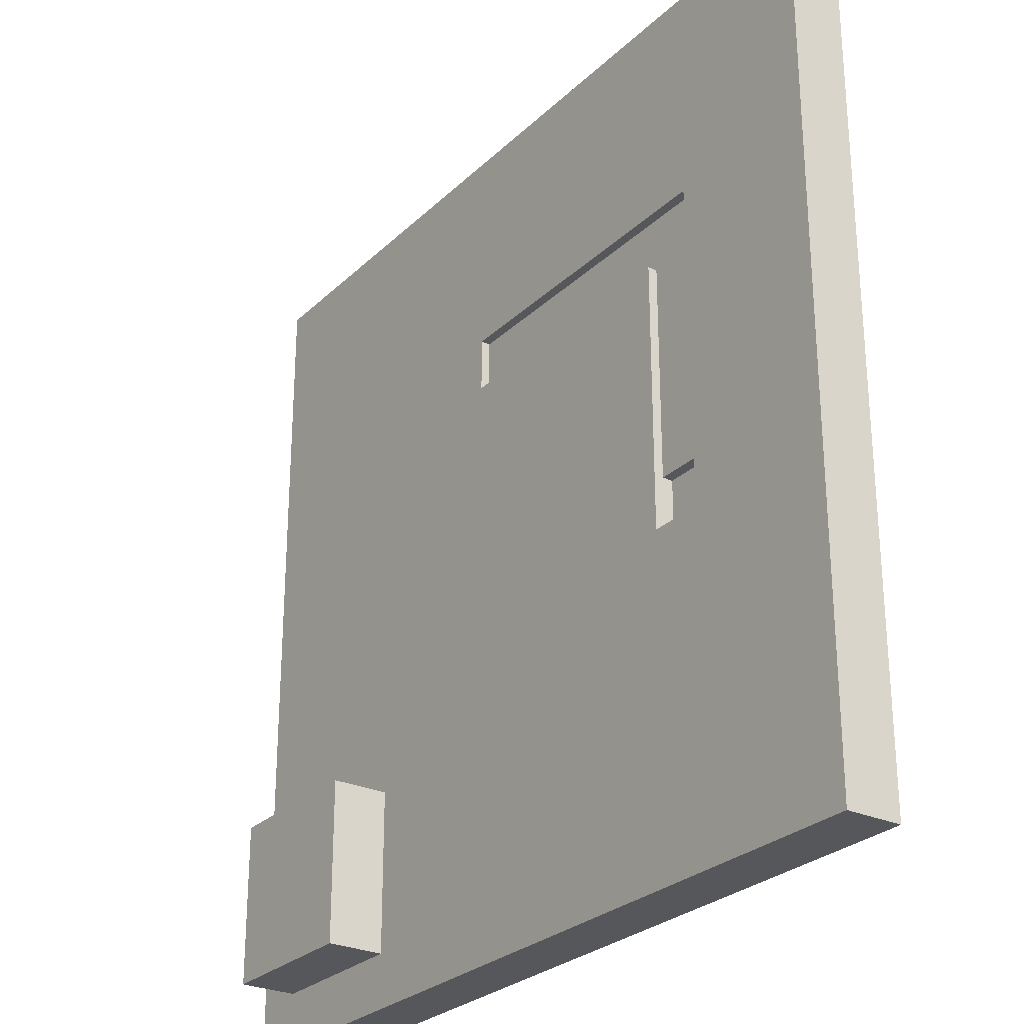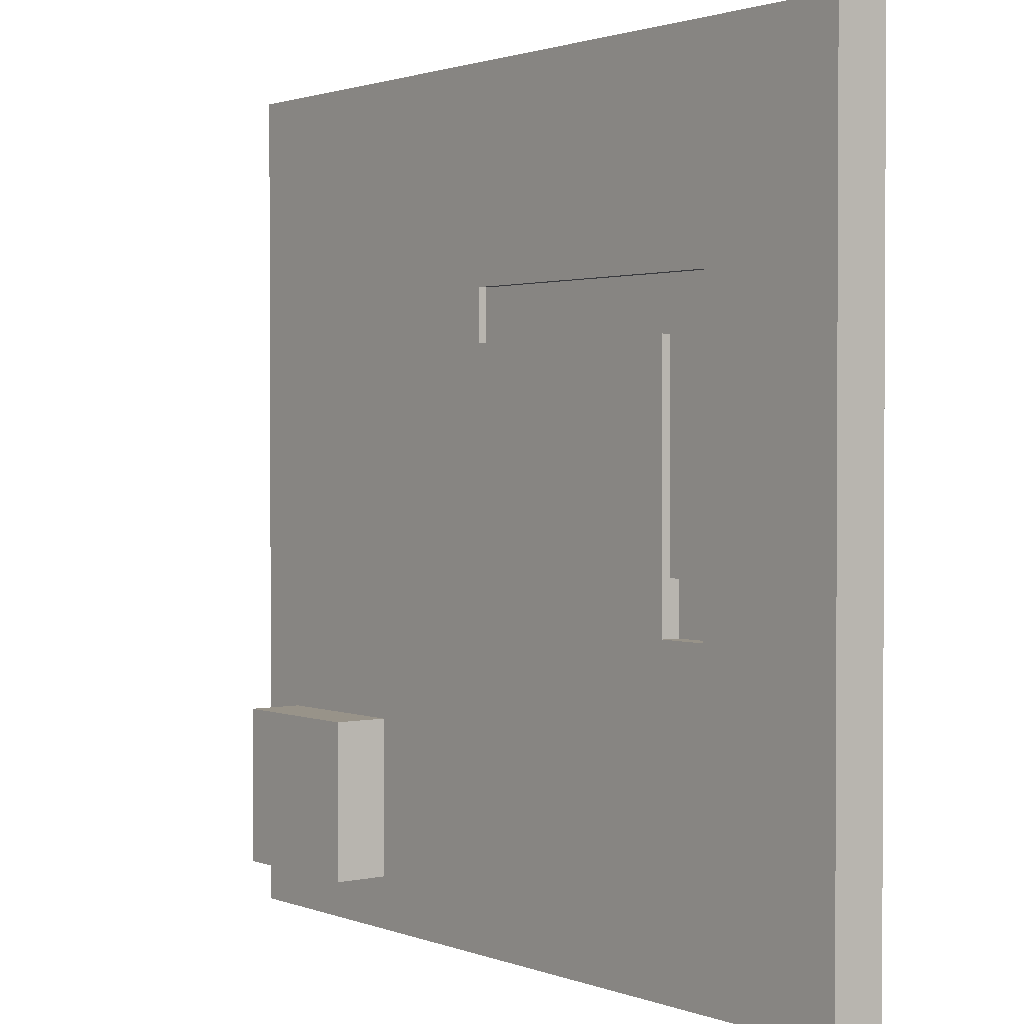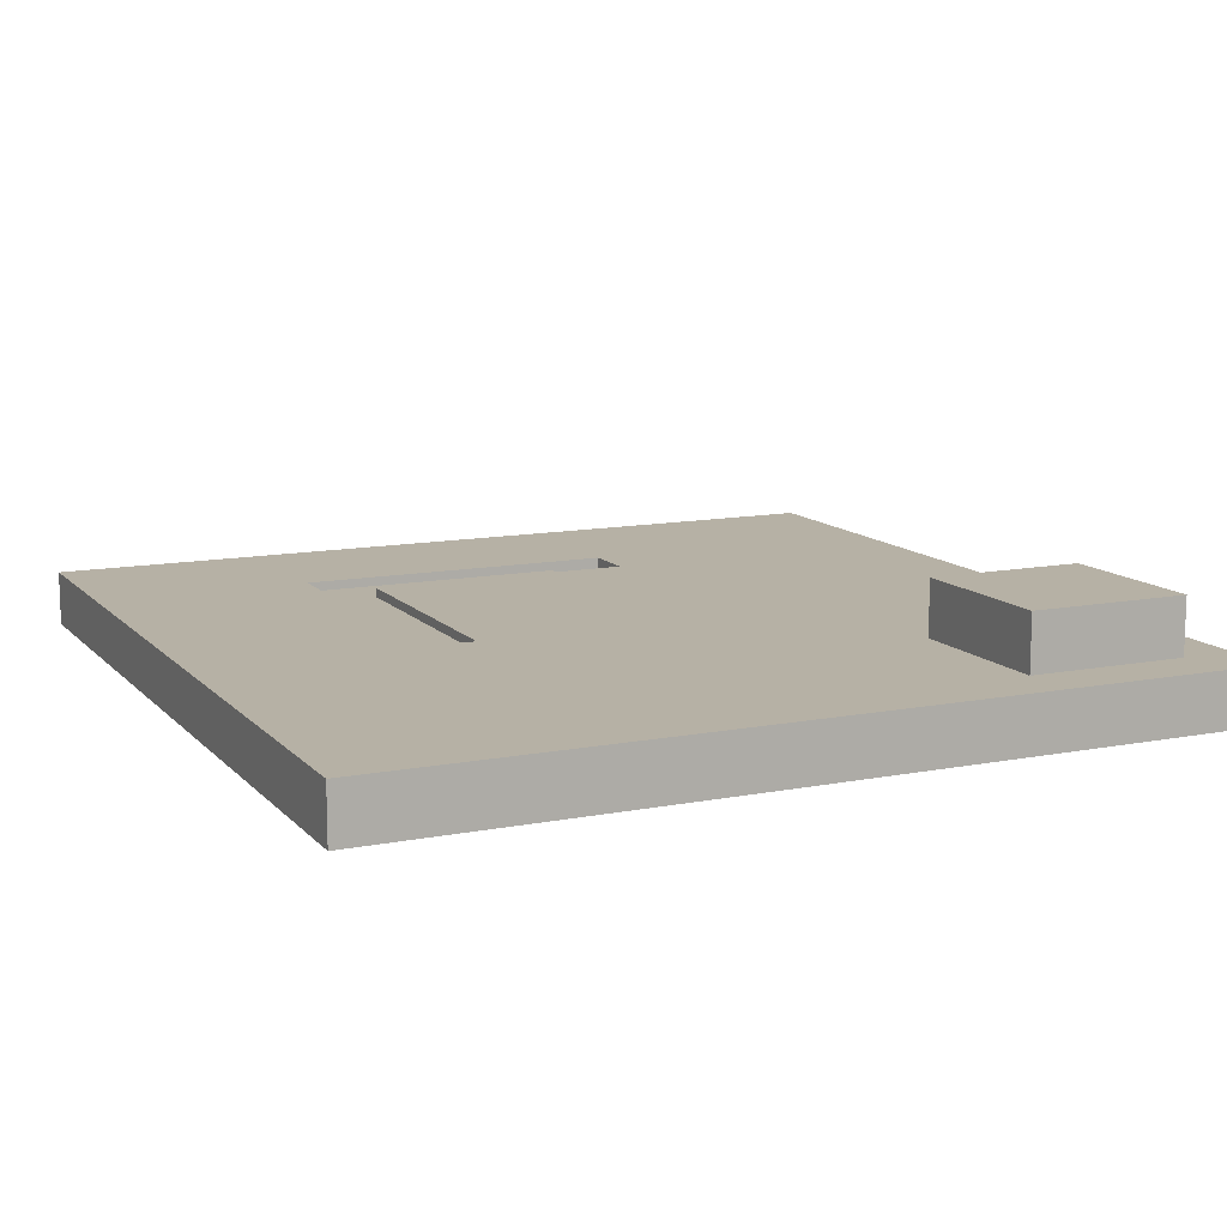
<metadata>
{"format":"obj","ext":"obj","renderer":"f3d","projection":"perspective","resolution":1024,"background":"white","views":[{"elev":-27.3,"azim":-125.2,"up":"+Z"},{"elev":1.6,"azim":-127.6,"up":"+Z"},{"elev":12.0,"azim":65.0,"up":"+Y"}]}
</metadata>
<code>
o Cube
v 32.06 3.063 -32.06
v 32.06 3.063 32.06
v -32.06 3.063 -32.06
v -32.06 3.063 32.06
v -32.06 3.063 0
v 0 3.063 -32.06
v 0 3.063 32.06
v 32.06 3.063 0
v 0 3.063 0
v -32.06 3.063 16.03
v -16.03 3.063 -32.06
v 16.03 3.063 32.06
v 32.06 3.063 -16.03
v -32.06 3.063 -16.03
v 16.03 3.063 -32.06
v -16.03 3.063 32.06
v 32.06 3.063 16.03
v 0 3.063 16.03
v 0 3.063 -16.03
v -16.03 3.063 0
v 16.03 3.063 0
v 16.03 3.063 -16.03
v -16.03 3.063 -16.03
v -16.03 3.063 16.03
v 16.03 3.063 16.03
v -32.06 3.063 24.05
v -24.05 3.063 -32.06
v 24.05 3.063 32.06
v 32.06 3.063 -24.05
v -32.06 3.063 -8.016
v 8.016 3.063 -32.06
v -8.016 3.063 32.06
v 32.06 3.063 8.016
v 0 3.063 24.05
v 0 3.063 -8.016
v -24.05 3.063 0
v 8.016 3.063 0
v -32.06 3.063 8.016
v -8.016 3.063 -32.06
v 8.016 3.063 32.06
v 32.06 3.063 -8.016
v -32.06 3.063 -24.05
v 24.05 3.063 -32.06
v -24.05 3.063 32.06
v 32.06 3.063 24.05
v 0 3.063 8.016
v 0 3.063 -24.05
v -8.016 3.063 0
v 24.05 3.063 0
v 16.03 3.063 -8.016
v 16.03 3.063 -24.05
v 8.016 3.063 -16.03
v 24.05 3.063 -16.03
v -16.03 3.063 -8.016
v -16.03 3.063 -24.05
v -24.05 3.063 -16.03
v -8.016 3.063 -16.03
v -16.03 3.063 24.05
v -16.03 3.063 8.016
v -24.05 3.063 16.03
v -8.016 3.063 16.03
v 16.03 3.063 24.05
v 16.03 3.063 8.016
v 8.016 3.063 16.03
v 24.05 3.063 16.03
v 24.05 3.063 8.016
v 8.016 3.063 8.016
v 8.016 3.063 24.05
v -8.016 3.063 8.016
v -24.05 3.063 8.016
v -24.05 3.063 24.05
v -8.016 3.063 -24.05
v -24.05 3.063 -24.05
v -24.05 3.063 -8.016
v 8.016 3.063 -24.05
v 8.016 3.063 -8.016
v 24.05 3.063 -8.016
v -8.016 3.063 -8.016
v -8.016 3.063 24.05
v 24.05 3.063 24.05
v -32.06 3.063 28.05
v -28.05 3.063 -32.06
v 32.06 -1.007 -32.06
v 32.06 -1.007 32.06
v -32.06 -1.007 -32.06
v 28.05 3.063 32.06
v 32.06 3.063 -28.05
v -32.06 3.063 -4.008
v 4.008 3.063 -32.06
v -4.008 3.063 32.06
v 32.06 3.063 4.008
v 0 -1.007 -32.06
v 32.06 -1.007 0
v 0 3.063 28.05
v 0 3.063 -4.008
v -28.05 3.063 0
v 4.008 3.063 0
v -32.06 -1.007 0
v 0 -1.007 32.06
v -32.06 3.063 12.02
v -12.02 3.063 -32.06
v 12.02 3.063 32.06
v 32.06 3.063 -12.02
v -32.06 3.063 -20.04
v 20.04 3.063 -32.06
v -20.04 3.063 32.06
v 32.06 3.063 20.04
v 0 3.063 12.02
v 0 3.063 -20.04
v -12.02 3.063 0
v 20.04 3.063 0
v 16.03 -1.007 32.06
v -16.03 -1.007 32.06
v -32.06 -1.007 16.03
v -32.06 -1.007 -16.03
v 16.03 3.063 -4.008
v 16.03 3.063 -20.04
v 4.008 3.063 -16.03
v 20.04 3.063 -16.03
v -16.03 3.063 -4.008
v -16.03 3.063 -20.04
v -28.05 3.063 -16.03
v -12.02 3.063 -16.03
v -16.03 3.063 28.05
v -16.03 3.063 12.02
v -28.05 3.063 16.03
v -12.02 3.063 16.03
v 32.06 -1.007 -16.03
v 32.06 -1.007 16.03
v -16.03 -1.007 -32.06
v 16.03 -1.007 -32.06
v 16.03 3.063 28.05
v 16.03 3.063 12.02
v 4.008 3.063 16.03
v 20.04 3.063 16.03
v -32.06 3.063 20.04
v -20.04 3.063 -32.06
v 20.04 3.063 32.06
v 32.06 3.063 -20.04
v -32.06 3.063 -12.02
v 12.02 3.063 -32.06
v -12.02 3.063 32.06
v 32.06 3.063 12.02
v 0 3.063 20.04
v 0 3.063 -12.02
v -20.04 3.063 0
v 12.02 3.063 0
v -32.06 3.063 4.008
v -4.008 3.063 -32.06
v 4.008 3.063 32.06
v 32.06 3.063 -4.008
v -32.06 3.063 -28.05
v 28.05 3.063 -32.06
v -32.06 -1.007 32.06
v -28.05 3.063 32.06
v 32.06 3.063 28.05
v 0 3.063 4.008
v 0 3.063 -28.05
v -4.008 3.063 0
v 28.05 3.063 0
v 16.03 3.063 -12.02
v 16.03 3.063 -28.05
v 12.02 3.063 -16.03
v 28.05 3.063 -16.03
v -16.03 3.063 -12.02
v -16.03 3.063 -28.05
v -20.04 3.063 -16.03
v -4.008 3.063 -16.03
v -16.03 3.063 20.04
v -16.03 3.063 4.008
v -20.04 3.063 16.03
v -4.008 3.063 16.03
v 16.03 3.063 20.04
v 16.03 3.063 4.008
v 12.02 3.063 16.03
v 28.05 3.063 16.03
v 24.05 3.063 12.02
v 24.05 3.063 4.008
v 20.04 3.063 8.016
v 28.05 3.063 8.016
v 8.016 3.063 12.02
v 8.016 3.063 4.008
v 4.008 3.063 8.016
v 12.02 3.063 8.016
v 8.016 3.063 28.05
v 8.016 3.063 20.04
v 4.008 3.063 24.05
v 12.02 3.063 24.05
v 8.016 -1.007 -32.06
v 24.05 -1.007 -32.06
v -24.05 -1.007 -32.06
v -8.016 -1.007 -32.06
v 32.06 -1.007 8.016
v 32.06 -1.007 24.05
v 32.06 -1.007 -24.05
v 32.06 -1.007 -8.016
v -8.016 3.063 12.02
v -8.016 3.063 4.008
v -12.02 3.063 8.016
v -4.008 3.063 8.016
v -24.05 3.063 12.02
v -24.05 3.063 4.008
v -28.05 3.063 8.016
v -20.04 3.063 8.016
v -24.05 3.063 28.05
v -24.05 3.063 20.04
v -28.05 3.063 24.05
v -20.04 3.063 24.05
v -8.016 3.063 -20.04
v -8.016 3.063 -28.05
v -12.02 3.063 -24.05
v -4.008 3.063 -24.05
v -24.05 3.063 -20.04
v -24.05 3.063 -28.05
v -28.05 3.063 -24.05
v -20.04 3.063 -24.05
v -24.05 3.063 -4.008
v -24.05 3.063 -12.02
v -28.05 3.063 -8.016
v -20.04 3.063 -8.016
v 24.05 3.063 -28.05
v 28.05 3.063 -24.05
v 8.016 3.063 -20.04
v 8.016 3.063 -28.05
v 4.008 3.063 -24.05
v 12.02 3.063 -24.05
v 8.016 3.063 -4.008
v 8.016 3.063 -12.02
v 4.008 3.063 -8.016
v 12.02 3.063 -8.016
v -32.06 -1.007 -8.016
v -32.06 -1.007 -24.05
v -32.06 -1.007 24.05
v -32.06 -1.007 8.016
v -8.016 -1.007 32.06
v -24.05 -1.007 32.06
v 24.05 -1.007 32.06
v 8.016 -1.007 32.06
v 24.05 3.063 -4.008
v 24.05 3.063 -12.02
v 20.04 3.063 -8.016
v 28.05 3.063 -8.016
v -8.016 3.063 -4.008
v -8.016 3.063 -12.02
v -12.02 3.063 -8.016
v -4.008 3.063 -8.016
v -8.016 3.063 28.05
v -8.016 3.063 20.04
v -12.02 3.063 24.05
v -4.008 3.063 24.05
v 24.05 3.063 28.05
v 24.05 3.063 20.04
v 20.04 3.063 24.05
v 28.05 3.063 24.05
v 28.05 3.063 20.04
v 20.04 3.063 20.04
v 20.04 3.063 28.05
v -4.008 3.063 20.04
v -12.02 3.063 20.04
v -12.02 3.063 28.05
v -4.008 3.063 -12.02
v -12.02 3.063 -12.02
v -12.02 3.063 -4.008
v 28.05 3.063 -12.02
v 20.04 3.063 -12.02
v 20.04 3.063 -4.008
v 12.02 -1.007 32.06
v 4.008 -1.007 32.06
v 28.05 -1.007 32.06
v 20.04 -1.007 32.06
v -20.04 -1.007 32.06
v -28.05 -1.007 32.06
v -4.008 -1.007 32.06
v -12.02 -1.007 32.06
v -32.06 -1.007 12.02
v -32.06 -1.007 4.008
v -32.06 -1.007 28.05
v -32.06 -1.007 20.04
v -32.06 -1.007 -20.04
v -32.06 -1.007 -28.05
v -32.06 -1.007 -4.008
v -32.06 -1.007 -12.02
v 12.02 3.063 -12.02
v 4.008 3.063 -12.02
v 4.008 3.063 -4.008
v 12.02 3.063 -28.05
v 4.008 3.063 -28.05
v 4.008 3.063 -20.04
v 28.05 3.063 -28.05
v 20.04 3.063 -28.05
v -20.04 3.063 -12.02
v -28.05 3.063 -12.02
v -28.05 3.063 -4.008
v -20.04 3.063 -28.05
v -28.05 3.063 -28.05
v -28.05 3.063 -20.04
v -4.008 3.063 -28.05
v -12.02 3.063 -28.05
v -12.02 3.063 -20.04
v -20.04 3.063 20.04
v -28.05 3.063 20.04
v -28.05 3.063 28.05
v -20.04 3.063 4.008
v -28.05 3.063 4.008
v -28.05 3.063 12.02
v -4.008 3.063 4.008
v -12.02 3.063 4.008
v -12.02 3.063 12.02
v 32.06 -1.007 -12.02
v 32.06 -1.007 -4.008
v 32.06 -1.007 -28.05
v 32.06 -1.007 -20.04
v 32.06 -1.007 20.04
v 32.06 -1.007 28.05
v 32.06 -1.007 4.008
v 32.06 -1.007 12.02
v -12.02 -1.007 -32.06
v -4.008 -1.007 -32.06
v -28.05 -1.007 -32.06
v -20.04 -1.007 -32.06
v 20.04 -1.007 -32.06
v 28.05 -1.007 -32.06
v 4.008 -1.007 -32.06
v 12.02 -1.007 -32.06
v 12.02 3.063 20.04
v 4.008 3.063 20.04
v 4.008 3.063 28.05
v 12.02 3.063 4.008
v 4.008 3.063 4.008
v 4.008 3.063 12.02
v 28.05 3.063 4.008
v 20.04 3.063 4.008
v 20.04 3.063 12.02
v 28.05 3.063 12.02
v 12.02 3.063 12.02
v 12.02 3.063 28.05
v -4.008 3.063 12.02
v -20.04 3.063 12.02
v -20.04 3.063 28.05
v -4.008 3.063 -20.04
v -20.04 3.063 -20.04
v -20.04 3.063 -4.008
v 28.05 3.063 -20.04
v 12.02 3.063 -20.04
v 12.02 3.063 -4.008
v 28.05 3.063 -4.008
v -4.008 3.063 -4.008
v -4.008 3.063 28.05
v 28.05 3.063 28.05
v 0 2.372 12.02
v 0 2.372 16.03
v -16.03 2.372 -4.008
v -16.03 2.372 0
v -16.03 2.372 12.02
v -16.03 2.372 16.03
v -12.02 2.372 16.03
v 4.008 2.372 16.03
v -16.03 2.372 4.008
v -16.03 2.372 8.016
v -4.008 2.372 16.03
v -8.016 2.372 16.03
v -8.016 2.372 12.02
v -16.03 2.372 -8.016
v -20.04 2.372 0
v -20.04 2.372 16.03
v -20.04 2.372 8.016
v -20.04 2.372 -8.016
v -20.04 2.372 4.008
v -12.02 2.372 12.02
v 4.008 2.372 12.02
v -4.008 2.372 12.02
v -20.04 2.372 12.02
v -20.04 2.372 -4.008
v -16.03 1.602 -8.016
v -16.03 1.602 -4.008
v -20.04 1.602 -8.016
v -20.04 1.602 -4.008
v 16.03 7.258 -20.04
v 16.03 7.258 -16.03
v 20.04 7.258 -16.03
v 16.03 7.258 -28.05
v 16.03 7.258 -24.05
v 28.05 7.258 -16.03
v 24.05 7.258 -16.03
v 24.05 7.258 -20.04
v 24.05 7.258 -28.05
v 24.05 7.258 -24.05
v 20.04 7.258 -24.05
v 28.05 7.258 -24.05
v 28.05 7.258 -28.05
v 20.04 7.258 -28.05
v 20.04 7.258 -20.04
v 28.05 7.258 -20.04
f 349 86 2 156
f 348 90 7 94
f 347 159 9 95
f 346 160 8 151
f 345 147 21 116
f 344 163 22 117
f 343 164 13 139
f 341 167 23 121
f 340 168 19 109
f 339 106 16 124
f 336 102 12 132
f 335 175 25 133
f 334 176 17 143
f 333 135 65 177
f 332 179 66 178
f 331 180 33 91
f 330 134 64 181
f 329 183 67 182
f 328 184 63 174
f 327 150 40 185
f 326 187 68 186
f 325 188 62 173
f 307 199 69 198
f 306 200 46 157
f 305 126 60 201
f 304 203 70 202
f 302 155 44 205
f 301 207 71 206
f 300 208 58 169
f 299 123 57 209
f 298 211 72 210
f 297 212 47 158
f 296 122 56 213
f 295 215 73 214
f 294 216 55 166
f 293 96 36 217
f 292 219 74 218
f 291 220 54 165
f 289 222 29 87
f 288 118 52 223
f 287 225 75 224
f 286 226 51 162
f 285 97 37 227
f 284 229 76 228
f 283 230 50 161
f 266 111 49 239
f 265 241 77 240
f 264 242 41 103
f 263 110 48 243
f 262 245 78 244
f 261 246 35 145
f 260 142 32 247
f 259 249 79 248
f 258 250 34 144
f 257 138 28 251
f 256 253 80 252
f 255 254 45 107
f 252 80 254 255
f 65 252 255 176
f 176 255 107 17
f 173 62 253 256
f 25 173 256 135
f 135 256 252 65
f 132 12 138 257
f 62 132 257 253
f 253 257 251 80
f 248 79 250 258
f 61 248 258 172
f 172 258 144 18
f 169 58 249 259
f 24 169 259 127
f 127 259 248 61
f 124 16 142 260
f 58 124 260 249
f 249 260 247 79
f 244 78 246 261
f 57 244 261 168
f 168 261 145 19
f 165 54 245 262
f 23 165 262 123
f 123 262 244 57
f 120 20 110 263
f 54 120 263 245
f 245 263 243 78
f 240 77 242 264
f 53 240 264 164
f 164 264 103 13
f 161 50 241 265
f 22 161 265 119
f 119 265 240 53
f 116 21 111 266
f 50 116 266 241
f 241 266 239 77
f 228 76 230 283
f 52 228 283 163
f 163 283 161 22
f 145 35 229 284
f 19 145 284 118
f 118 284 228 52
f 95 9 97 285
f 35 95 285 229
f 229 285 227 76
f 224 75 226 286
f 31 224 286 141
f 141 286 162 15
f 158 47 225 287
f 6 158 287 89
f 89 287 224 31
f 109 19 118 288
f 47 109 288 225
f 225 288 223 75
f 43 221 289 153
f 153 289 87 1
f 15 162 290 105
f 105 290 221 43
f 218 74 220 291
f 56 218 291 167
f 167 291 165 23
f 140 30 219 292
f 14 140 292 122
f 122 292 218 56
f 88 5 96 293
f 30 88 293 219
f 219 293 217 74
f 214 73 216 294
f 27 214 294 137
f 137 294 166 11
f 152 42 215 295
f 3 152 295 82
f 82 295 214 27
f 104 14 122 296
f 42 104 296 215
f 215 296 213 73
f 210 72 212 297
f 39 210 297 149
f 149 297 158 6
f 166 55 211 298
f 11 166 298 101
f 101 298 210 39
f 121 23 123 299
f 55 121 299 211
f 211 299 209 72
f 206 71 208 300
f 60 206 300 171
f 171 300 169 24
f 136 26 207 301
f 10 136 301 126
f 126 301 206 60
f 81 4 155 302
f 26 81 302 207
f 207 302 205 71
f 202 70 204 303
f 36 202 303 146
f 148 38 203 304
f 5 148 304 96
f 96 304 202 36
f 100 10 126 305
f 38 100 305 203
f 203 305 201 70
f 198 69 200 306
f 48 198 306 159
f 159 306 157 9
f 170 59 199 307
f 20 170 307 110
f 110 307 198 48
f 59 125 308 199
f 199 308 197 69
f 186 68 188 325
f 64 186 325 175
f 175 325 173 25
f 144 34 187 326
f 18 144 326 134
f 134 326 186 64
f 94 7 150 327
f 34 94 327 187
f 187 327 185 68
f 182 67 184 328
f 37 182 328 147
f 147 328 174 21
f 157 46 183 329
f 9 157 329 97
f 97 329 182 37
f 46 108 330 183
f 183 330 181 67
f 178 66 180 331
f 49 178 331 160
f 160 331 91 8
f 174 63 179 332
f 21 174 332 111
f 111 332 178 49
f 133 25 135 333
f 63 133 333 179
f 179 333 177 66
f 177 65 176 334
f 66 177 334 180
f 180 334 143 33
f 181 64 175 335
f 67 181 335 184
f 184 335 133 63
f 185 40 102 336
f 68 185 336 188
f 188 336 132 62
f 69 197 337 200
f 200 337 108 46
f 201 60 171 338
f 70 201 338 204
f 205 44 106 339
f 71 205 339 208
f 208 339 124 58
f 209 57 168 340
f 72 209 340 212
f 212 340 109 47
f 213 56 167 341
f 73 213 341 216
f 216 341 121 55
f 217 36 146 342
f 74 217 342 220
f 222 343 139 29
f 223 52 163 344
f 75 223 344 226
f 226 344 117 51
f 227 37 147 345
f 76 227 345 230
f 230 345 116 50
f 239 49 160 346
f 77 239 346 242
f 242 346 151 41
f 243 48 159 347
f 78 243 347 246
f 246 347 95 35
f 247 32 90 348
f 79 247 348 250
f 250 348 94 34
f 251 28 86 349
f 80 251 349 254
f 254 349 156 45
f 392 380 384 385
f 391 388 387 386
f 386 387 389 390
f 381 382 388 391
f 378 379 380 392
f 382 378 392 388
f 388 392 385 387
f 385 384 383 393
f 387 385 393 389
f 22 379 378 117
f 51 382 381 162
f 102 40 238 267
f 12 102 267 112
f 150 7 99 268
f 40 150 268 238
f 86 28 237 269
f 2 86 269 84
f 138 12 112 270
f 28 138 270 237
f 106 44 236 271
f 16 106 271 113
f 155 4 154 272
f 44 155 272 236
f 90 32 235 273
f 7 90 273 99
f 142 16 113 274
f 32 142 274 235
f 100 38 234 275
f 10 100 275 114
f 148 5 98 276
f 38 148 276 234
f 81 26 233 277
f 4 81 277 154
f 136 10 114 278
f 26 136 278 233
f 104 42 232 279
f 14 104 279 115
f 152 3 85 280
f 42 152 280 232
f 88 30 231 281
f 5 88 281 98
f 140 14 115 282
f 30 140 282 231
f 290 391 386 221
f 53 384 380 119
f 289 390 389 222
f 343 393 383 164
f 119 380 379 22
f 103 41 196 309
f 13 103 309 128
f 151 8 93 310
f 41 151 310 196
f 87 29 195 311
f 1 87 311 83
f 139 13 128 312
f 29 139 312 195
f 107 45 194 313
f 17 107 313 129
f 156 2 84 314
f 45 156 314 194
f 91 33 193 315
f 8 91 315 93
f 143 17 129 316
f 33 143 316 193
f 101 39 192 317
f 11 101 317 130
f 149 6 92 318
f 39 149 318 192
f 82 27 191 319
f 3 82 319 85
f 137 11 130 320
f 27 137 320 191
f 105 43 190 321
f 15 105 321 131
f 153 1 83 322
f 43 153 322 190
f 89 31 189 323
f 6 89 323 92
f 141 15 131 324
f 31 141 324 189
f 162 381 391 290
f 164 383 384 53
f 222 389 393 343
f 117 378 382 51
f 221 386 390 289
f 319 232 280
f 269 314 84
f 269 194 314
f 237 194 269
f 237 313 194
f 270 313 237
f 270 129 313
f 112 129 270
f 112 316 129
f 267 316 112
f 267 193 316
f 238 193 267
f 238 315 193
f 268 315 238
f 268 93 315
f 99 93 268
f 93 92 310
f 99 273 276
f 276 98 99
f 273 234 276
f 310 323 196
f 234 273 235
f 235 275 234
f 235 274 275
f 196 189 309
f 274 114 275
f 309 324 128
f 113 114 274
f 128 131 312
f 271 114 113
f 312 321 195
f 236 278 271
f 311 322 83
f 271 278 114
f 195 190 311
f 277 272 154
f 272 277 236
f 196 323 189
f 277 233 236
f 311 190 322
f 190 195 321
f 233 278 236
f 321 312 131
f 131 128 324
f 324 309 189
f 323 310 92
f 98 281 92
f 92 281 318
f 281 231 318
f 318 231 192
f 231 282 192
f 192 282 317
f 317 115 130
f 317 282 115
f 130 279 320
f 130 115 279
f 320 232 191
f 319 280 85
f 320 279 232
f 191 232 319
f 93 99 98 92
f 376 377 375 374
f 338 372 366 204
f 61 361 356 127
f 134 357 351 18
f 18 351 360 172
f 170 358 359 59
f 171 365 372 338
f 24 355 365 171
f 337 371 350 108
f 59 359 354 125
f 20 353 358 170
f 197 362 371 337
f 373 364 353 352
f 372 365 355 354
f 371 360 351 350
f 369 356 361 362
f 368 366 359 358
f 364 368 358 353
f 354 355 356 369
f 350 351 357 370
f 362 361 360 371
f 366 372 354 359
f 373 377 376 367
f 146 364 373 342
f 54 363 352 120
f 330 370 357 134
f 220 367 363 54
f 172 360 361 61
f 342 373 367 220
f 127 356 355 24
f 125 354 369 308
f 120 352 353 20
f 204 366 368 303
f 308 369 362 197
f 108 350 370 330
f 303 368 364 146
f 363 374 375 352
f 352 375 377 373
f 367 376 374 363

</code>
